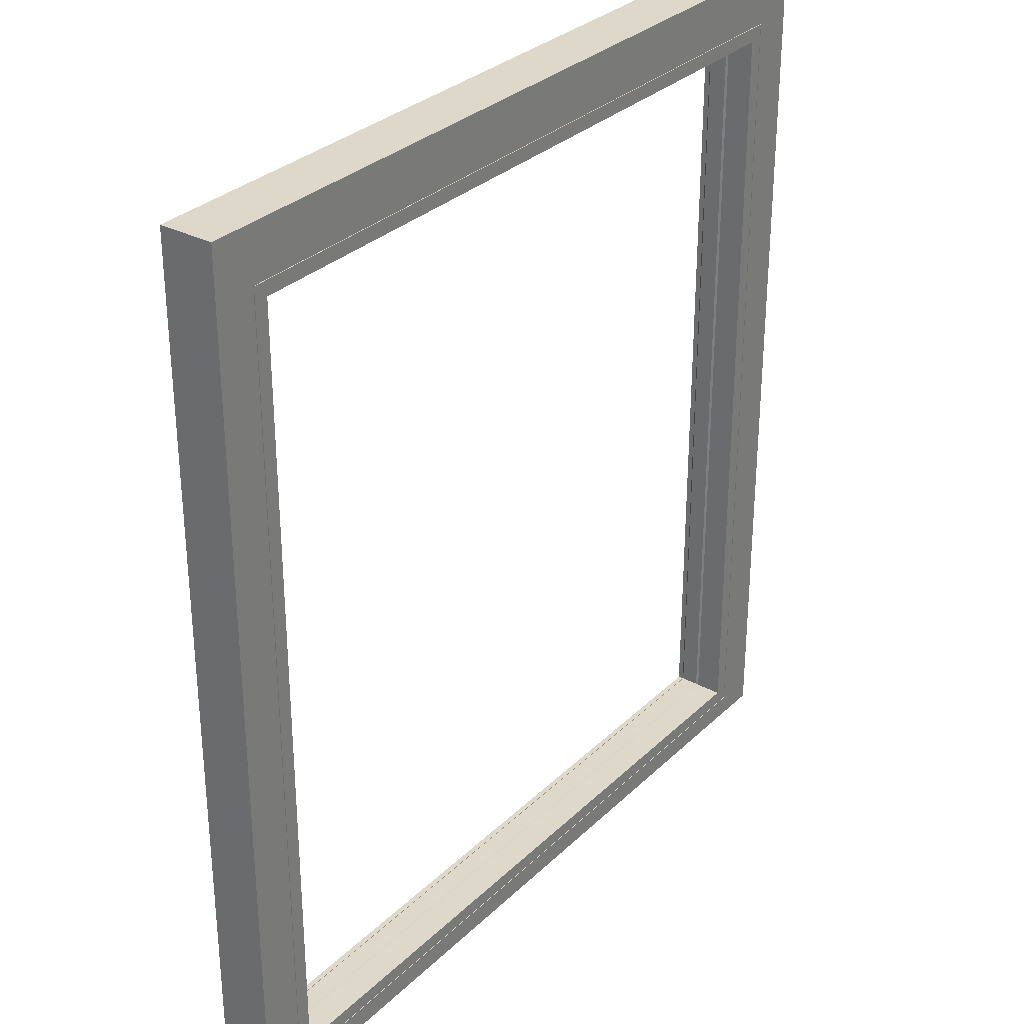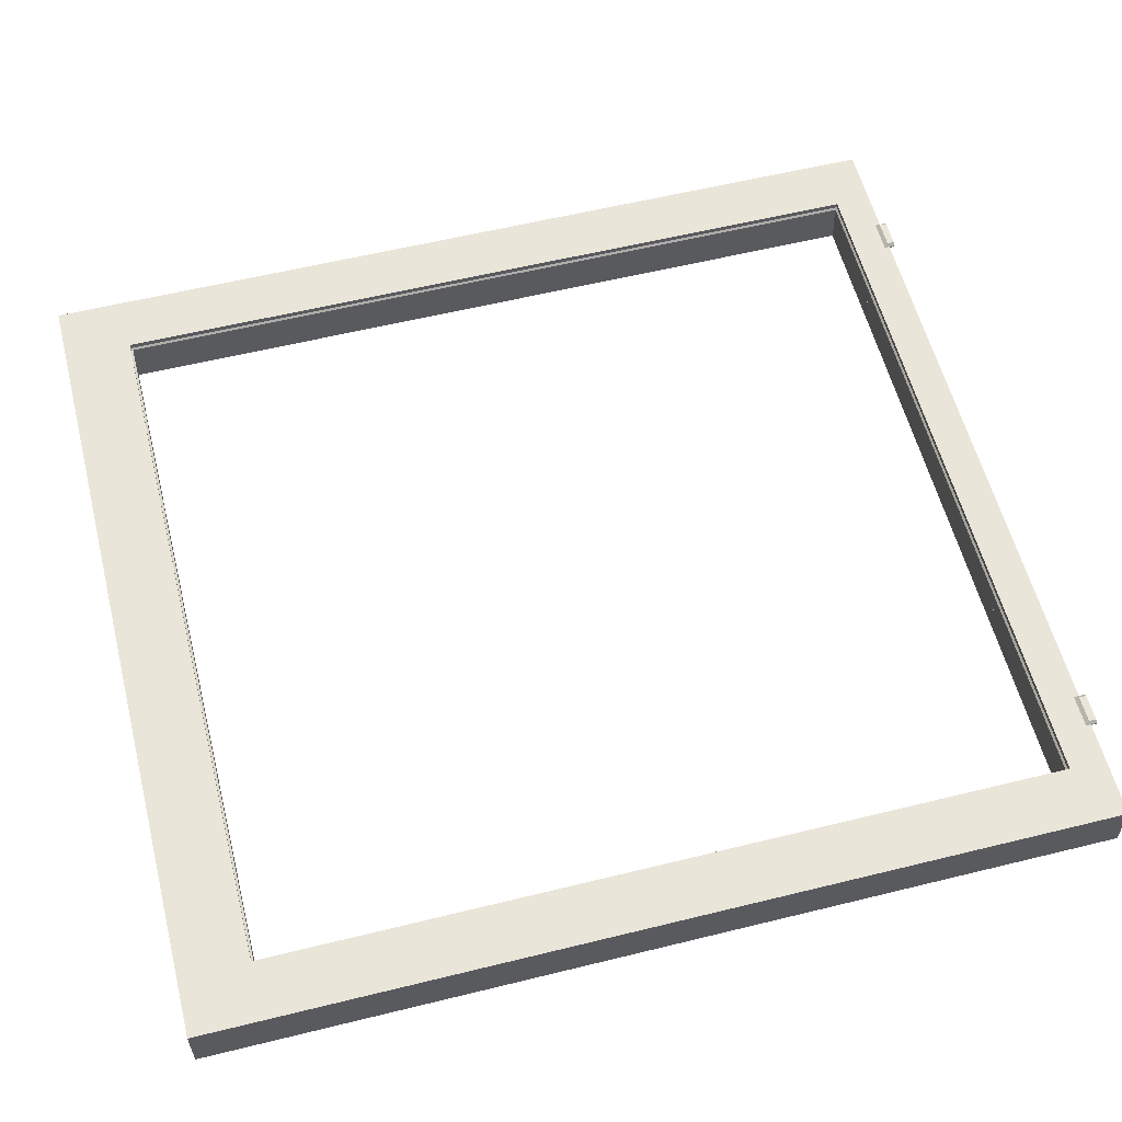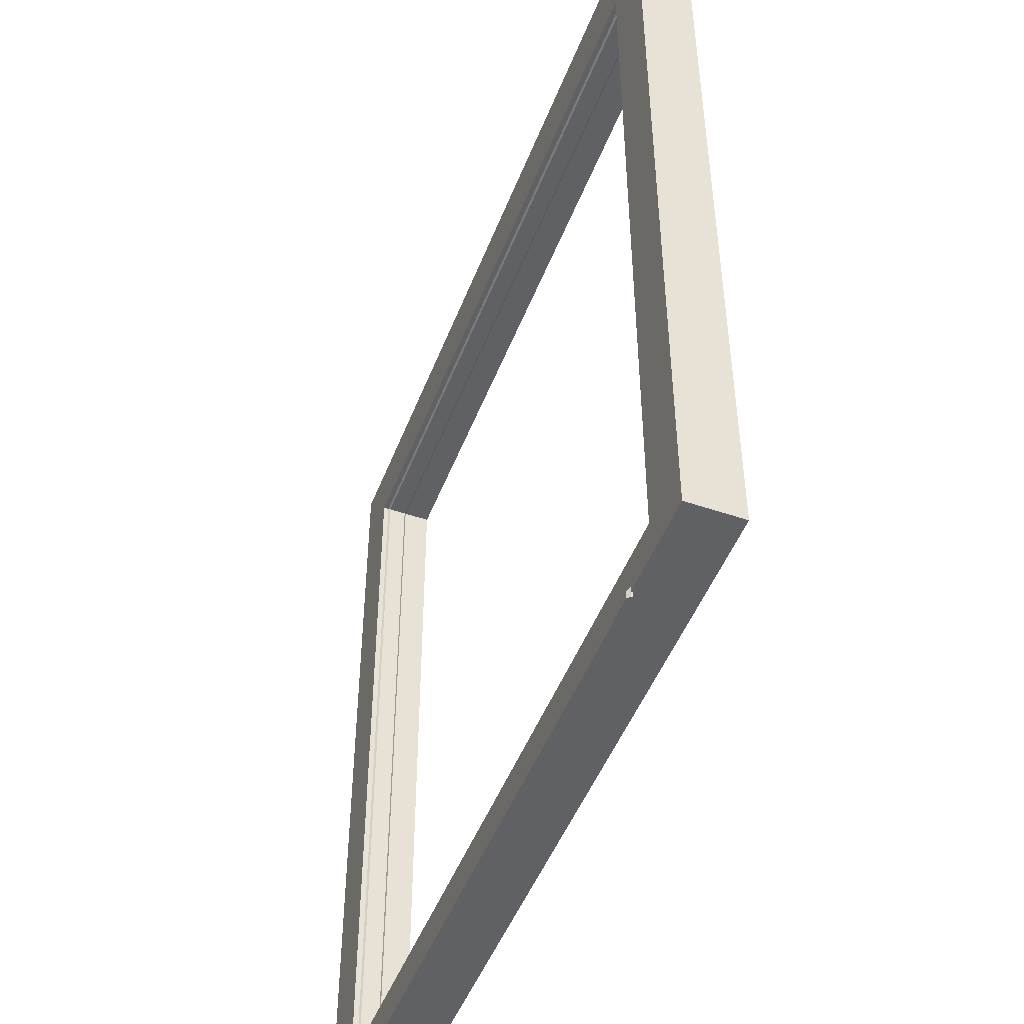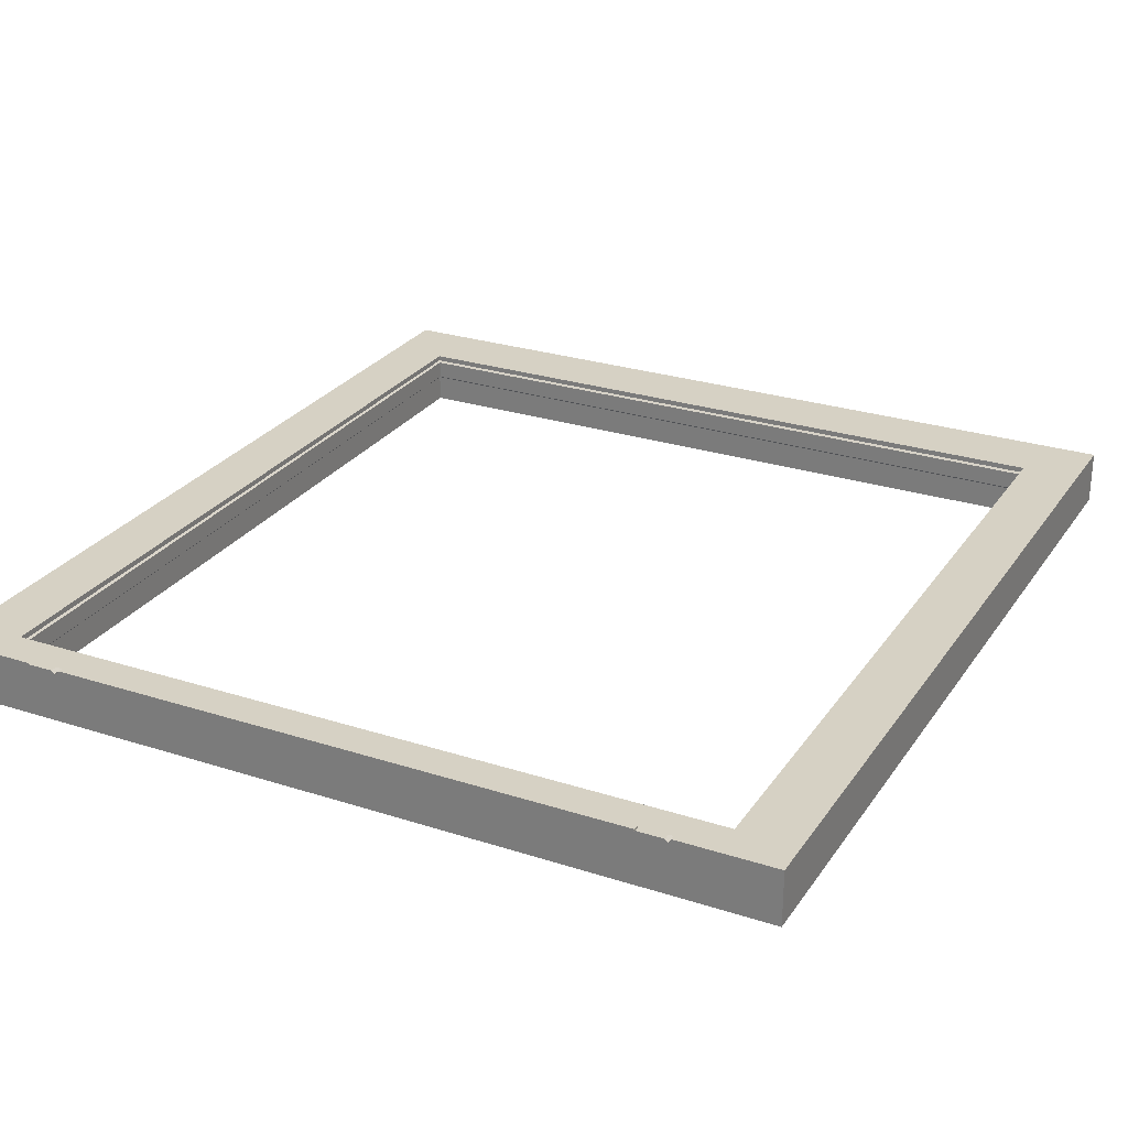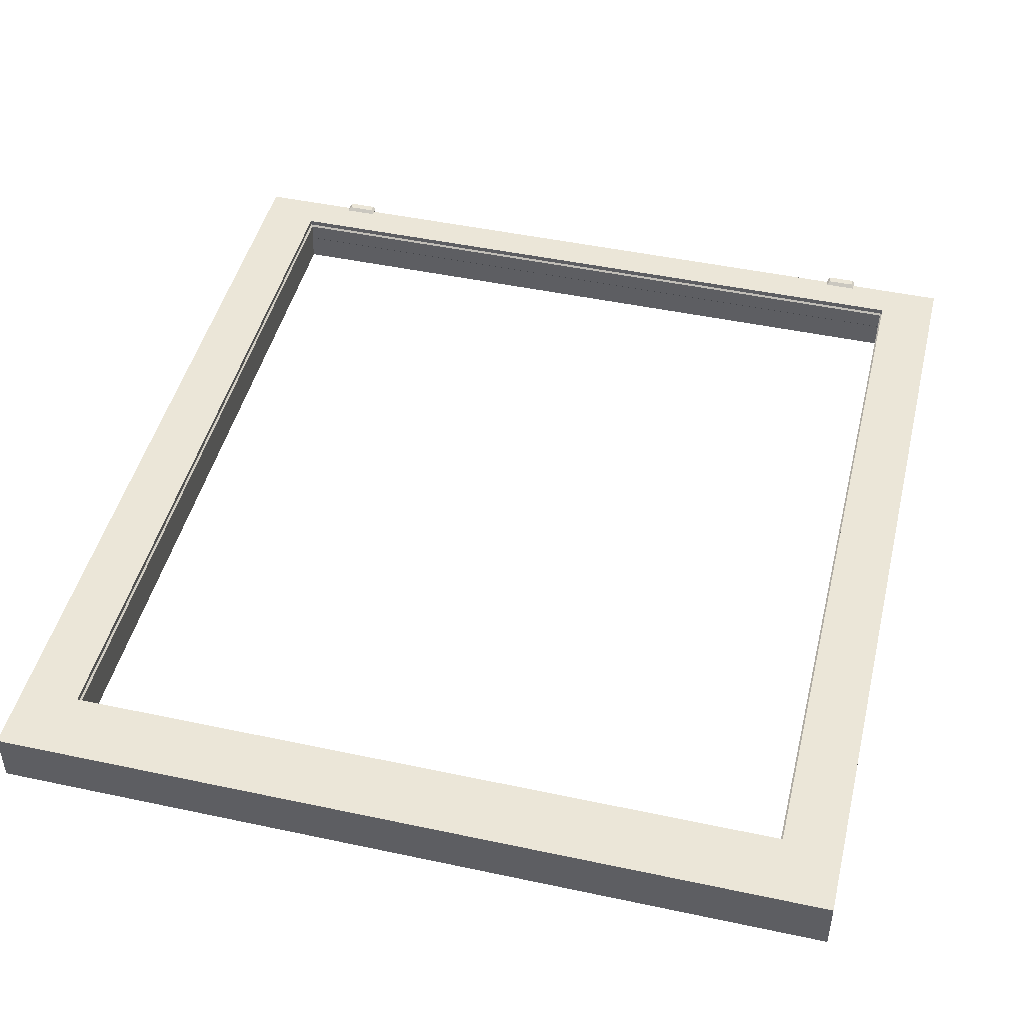
<metadata>
{"format":"obj","ext":"obj","renderer":"f3d","projection":"perspective","resolution":1024,"background":"white","views":[{"elev":31.0,"azim":126.9,"up":"+Y"},{"elev":58.2,"azim":-104.3,"up":"+Z"},{"elev":-48.8,"azim":69.2,"up":"+Y"},{"elev":26.7,"azim":26.8,"up":"+Z"},{"elev":46.5,"azim":-166.3,"up":"+Z"}]}
</metadata>
<code>
v -0.5825 0 0.0375
v 0.5825 0 0.0375
v -0.5825 0 -0.0375
v 0.5825 0 -0.0375
v -0.5825 1.246 0.0375
v 0.5825 1.246 0.0375
v -0.5825 1.246 -0.0375
v 0.5825 1.246 -0.0375
v 0.5225 0.03 -0.0375
v -0.5225 0.03 -0.0375
v -0.5225 1.172 -0.0375
v 0.5225 1.172 -0.0375
v 0.5215 0.031 -0.0375
v -0.5215 0.031 -0.0375
v -0.5215 1.171 -0.0375
v 0.5215 1.171 -0.0375
v -0.5015 0.051 0.0375
v 0.5015 0.051 0.0375
v 0.5015 1.151 0.0375
v -0.5015 1.151 0.0375
v 0.5015 0.051 -0.0375
v -0.5015 0.051 -0.0375
v -0.5015 1.151 -0.0375
v 0.5015 1.151 -0.0375
v 0.5225 0.03 -0.0365
v -0.5225 0.03 -0.0365
v -0.5225 1.172 -0.0365
v 0.5225 1.172 -0.0365
v -0.5215 0.031 -0.0365
v 0.5215 0.031 -0.0365
v 0.5215 1.171 -0.0365
v -0.5215 1.171 -0.0365
v 0.5015 0.051 0
v -0.5015 0.051 0
v -0.5015 1.151 0
v 0.5015 1.151 0
v -0.5015 0.051 0.03
v 0.5015 0.051 0.03
v 0.5015 1.151 0.03
v -0.5015 1.151 0.03
v 0.499 0.0535 0.0025
v -0.499 0.0535 0.0025
v -0.499 1.148 0.0025
v 0.499 1.148 0.0025
v -0.499 0.0535 0.0275
v 0.499 0.0535 0.0275
v 0.499 1.148 0.0275
v -0.499 1.148 0.0275
v 0.4015 0.006963 0.0355
v 0.4465 0.006963 0.0355
v 0.4015 -0.008037 0.0355
v 0.4465 -0.008037 0.0355
v 0.4015 0.006963 0.0375
v 0.4465 0.006963 0.0375
v 0.4015 -0.008037 0.0375
v 0.4465 -0.008037 0.0375
v 0.4055 0.001963 0.0415
v 0.4425 0.001963 0.0415
v 0.4425 -0.008037 0.0415
v 0.4055 -0.008037 0.0415
v -0.4015 0.006963 0.0355
v -0.4465 0.006963 0.0355
v -0.4015 -0.008037 0.0355
v -0.4465 -0.008037 0.0355
v -0.4015 0.006963 0.0375
v -0.4465 0.006963 0.0375
v -0.4015 -0.008037 0.0375
v -0.4465 -0.008037 0.0375
v -0.4055 0.001963 0.0415
v -0.4425 0.001963 0.0415
v -0.4425 -0.008037 0.0415
v -0.4055 -0.008037 0.0415
f 1 3 4
f 4 2 1
f 5 6 8
f 8 7 5
f 2 4 8
f 8 6 2
f 3 1 5
f 5 7 3
f 4 3 10
f 10 9 4
f 3 7 11
f 11 10 3
f 7 8 12
f 12 11 7
f 8 4 9
f 9 12 8
f 25 26 29
f 29 30 25
f 26 27 32
f 32 29 26
f 27 28 31
f 31 32 27
f 28 25 30
f 30 31 28
f 17 1 2
f 2 18 17
f 19 18 2
f 2 6 19
f 20 19 6
f 6 5 20
f 17 20 5
f 5 1 17
f 13 14 22
f 22 21 13
f 14 15 23
f 23 22 14
f 15 16 24
f 24 23 15
f 16 13 21
f 21 24 16
f 9 10 26
f 26 25 9
f 10 11 27
f 27 26 10
f 11 12 28
f 28 27 11
f 12 9 25
f 25 28 12
f 14 13 30
f 30 29 14
f 13 16 31
f 31 30 13
f 16 15 32
f 32 31 16
f 15 14 29
f 29 32 15
f 21 22 34
f 34 33 21
f 22 23 35
f 35 34 22
f 23 24 36
f 36 35 23
f 24 21 33
f 33 36 24
f 17 18 38
f 38 37 17
f 18 19 39
f 39 38 18
f 19 20 40
f 40 39 19
f 20 17 37
f 37 40 20
f 41 33 34
f 34 42 41
f 42 34 35
f 35 43 42
f 43 35 36
f 36 44 43
f 44 36 33
f 33 41 44
f 45 37 38
f 38 46 45
f 46 38 39
f 39 47 46
f 47 39 40
f 40 48 47
f 48 40 37
f 37 45 48
f 41 42 45
f 45 46 41
f 47 48 43
f 43 44 47
f 48 45 42
f 42 43 48
f 46 47 44
f 44 41 46
f 52 51 49
f 49 50 52
f 59 58 57
f 57 60 59
f 54 50 49
f 49 53 54
f 56 52 50
f 50 54 56
f 55 51 52
f 52 56 55
f 53 49 51
f 51 55 53
f 58 54 53
f 53 57 58
f 59 56 54
f 54 58 59
f 60 55 56
f 56 59 60
f 57 53 55
f 55 60 57
f 64 62 61
f 61 63 64
f 71 72 69
f 69 70 71
f 66 65 61
f 61 62 66
f 68 66 62
f 62 64 68
f 67 68 64
f 64 63 67
f 65 67 63
f 63 61 65
f 70 69 65
f 65 66 70
f 71 70 66
f 66 68 71
f 72 71 68
f 68 67 72
f 69 72 67
f 67 65 69

</code>
